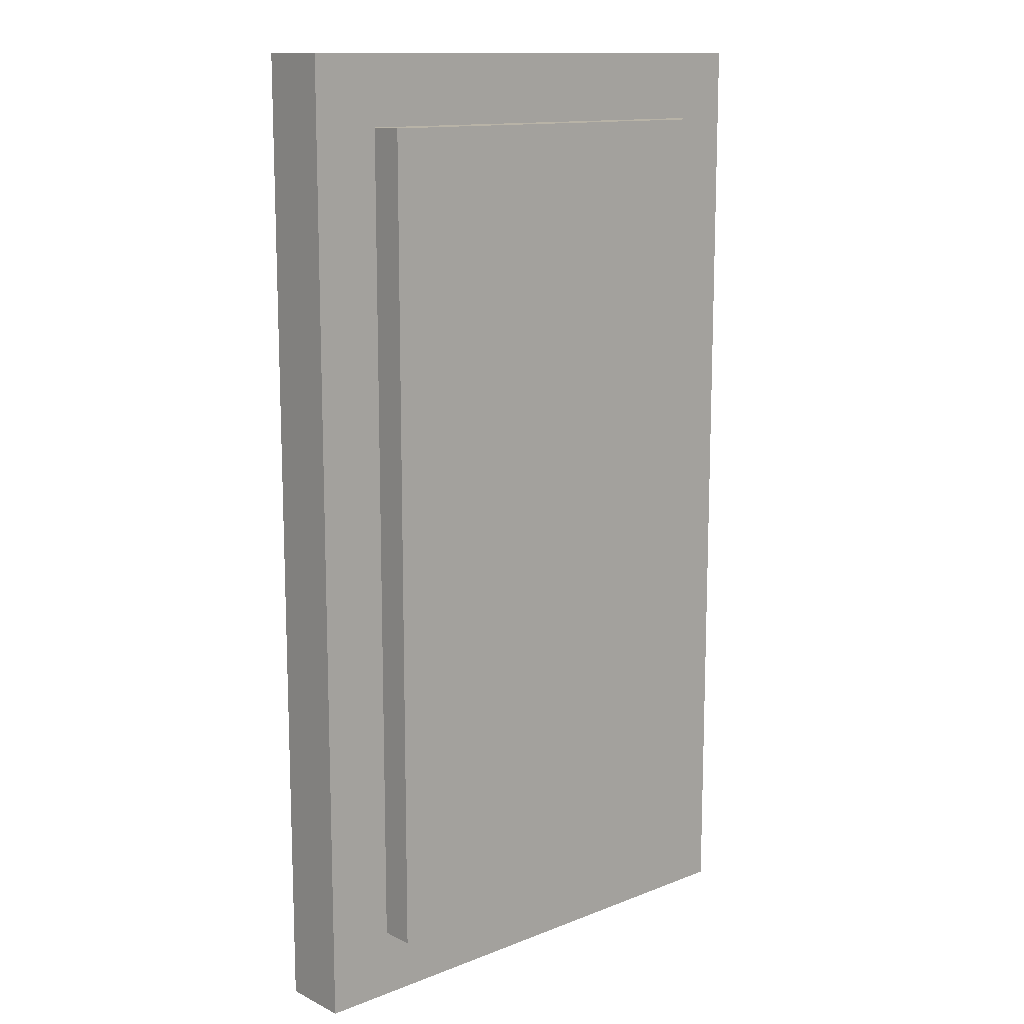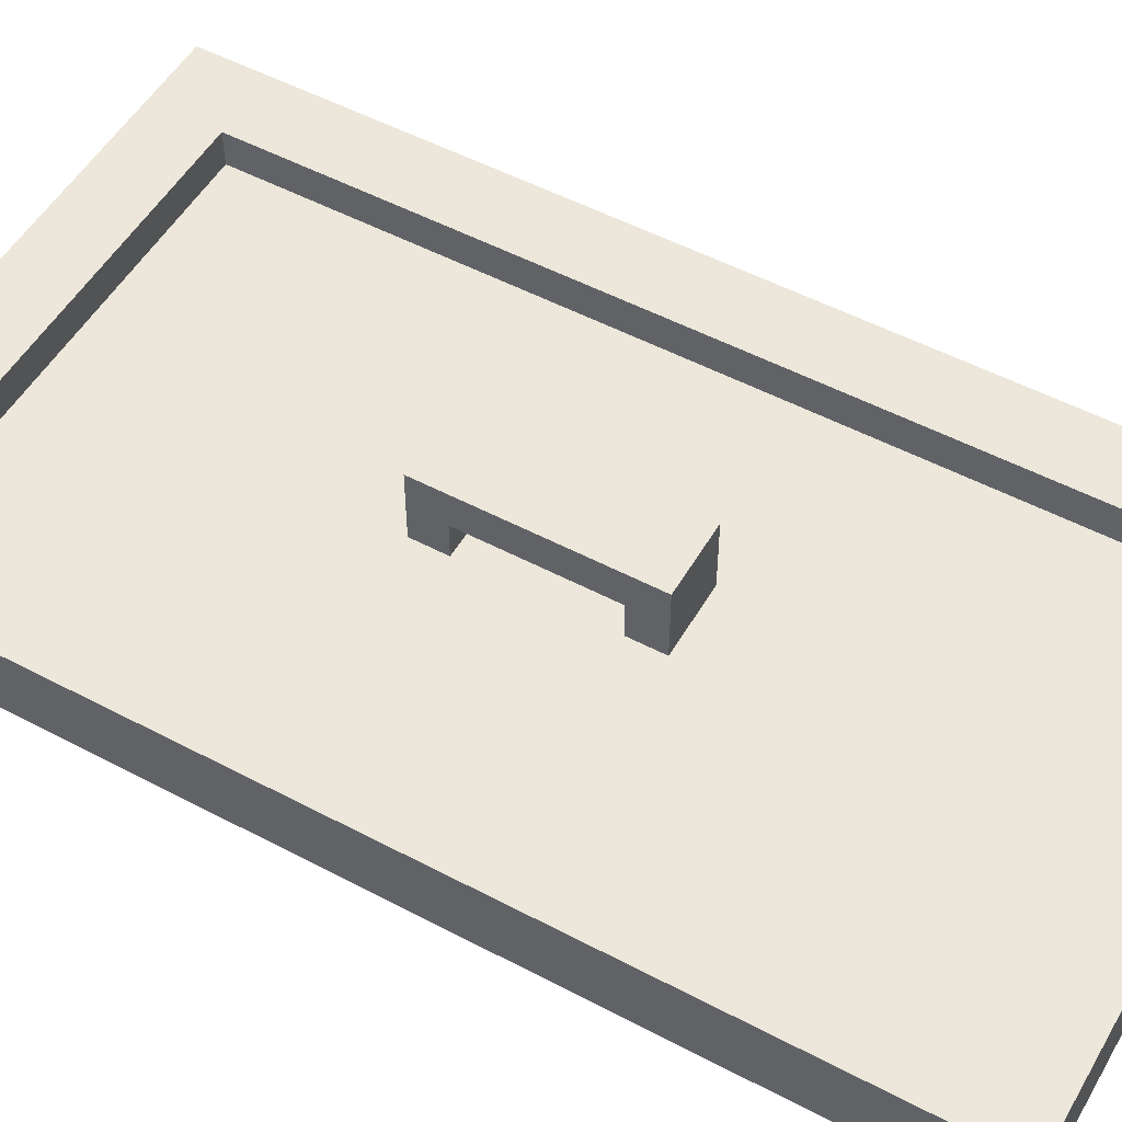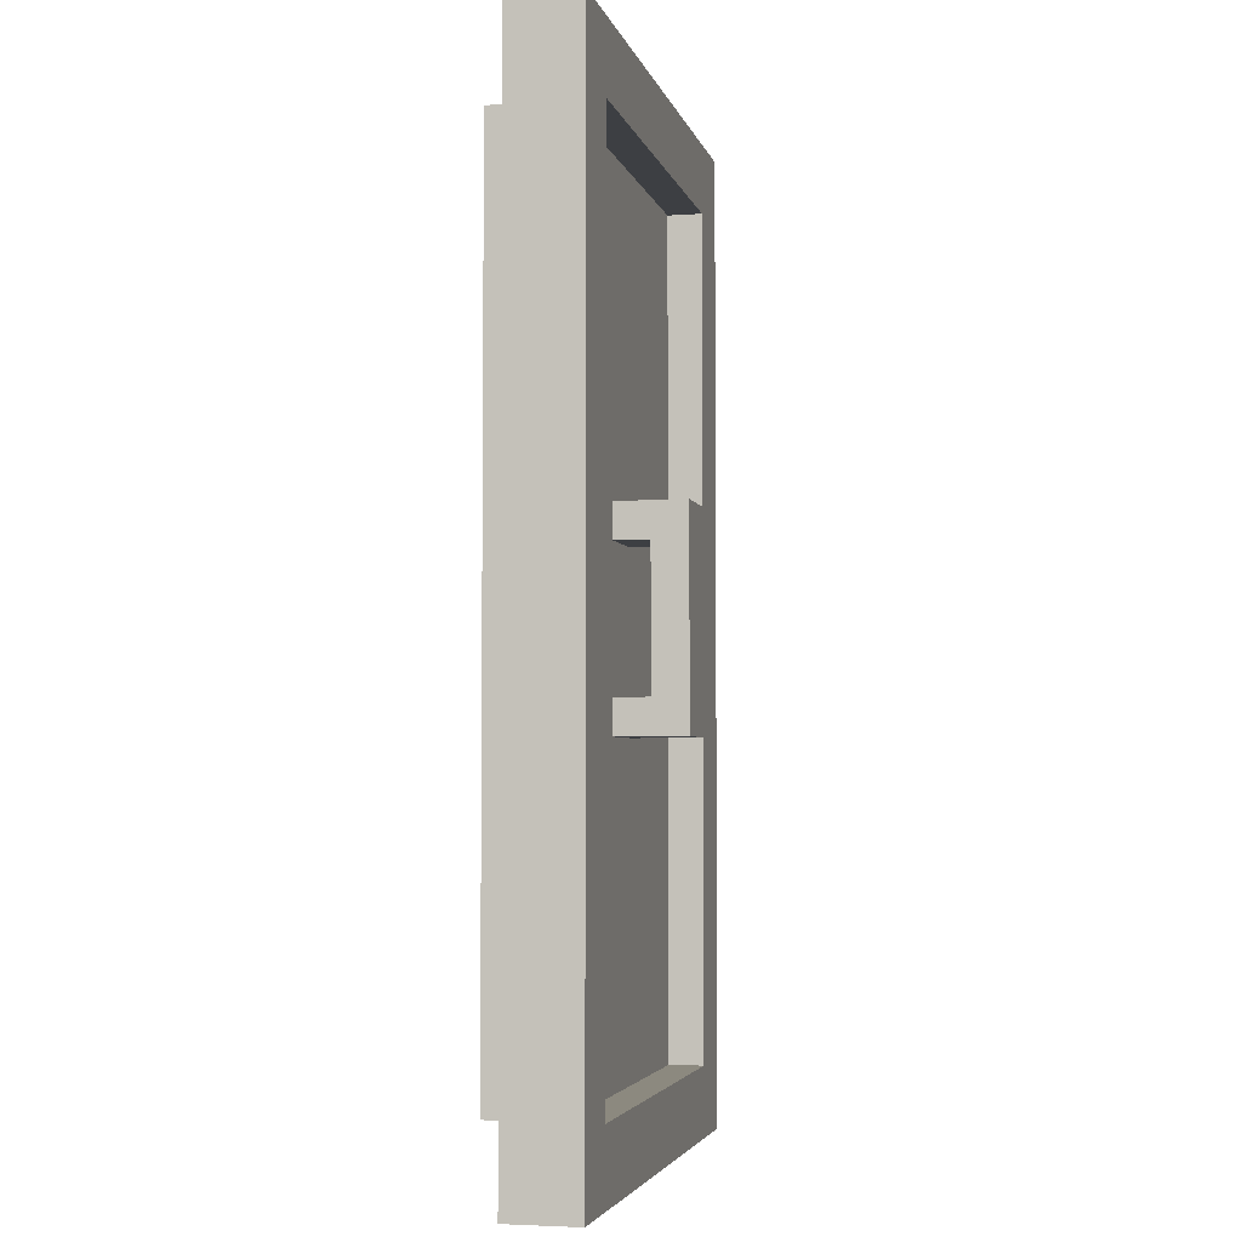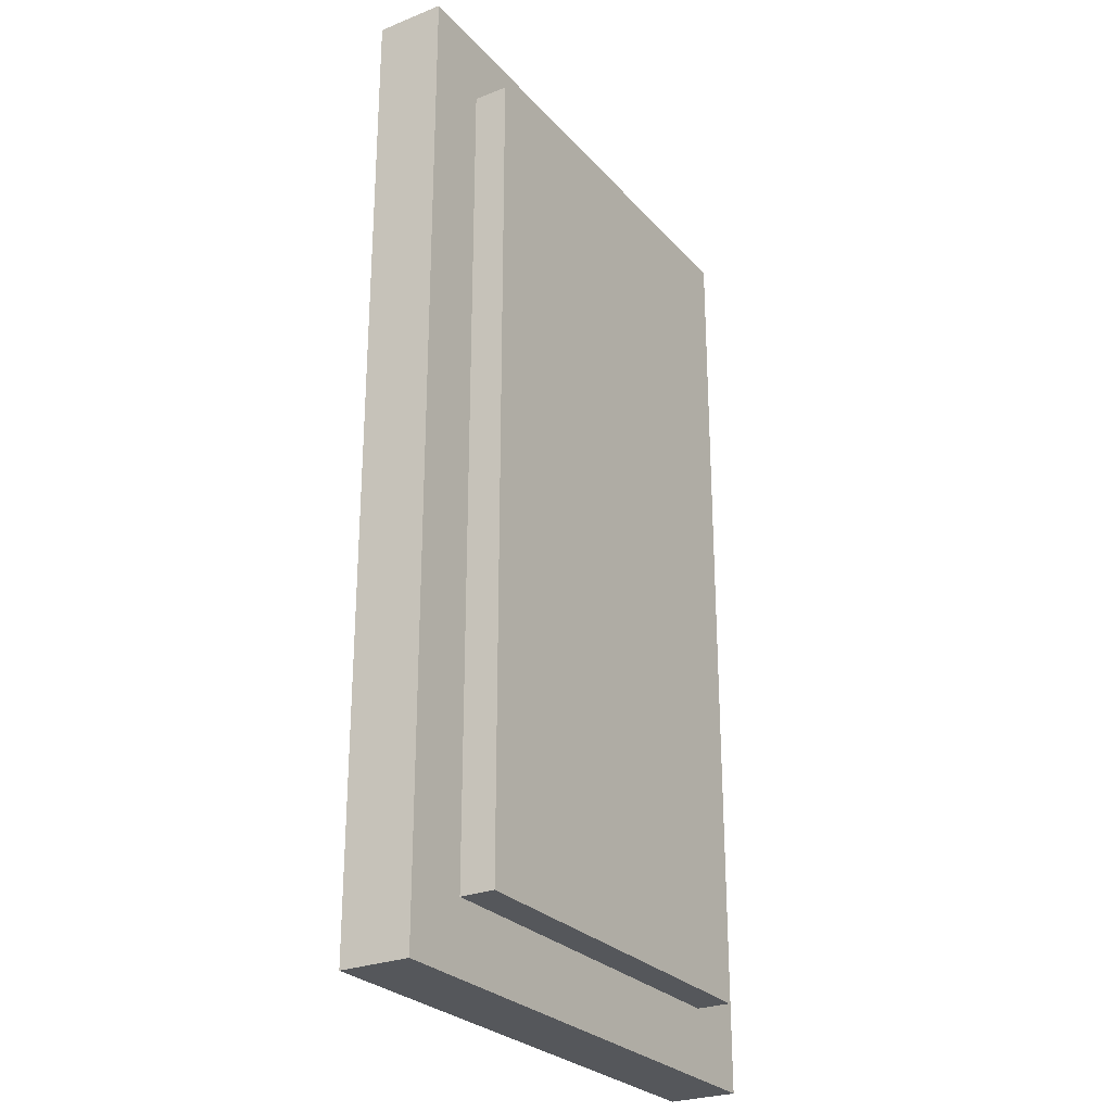
<metadata>
{"format":"obj","ext":"obj","renderer":"f3d","projection":"perspective","resolution":1024,"background":"white","views":[{"elev":12.9,"azim":138.1,"up":"+Y"},{"elev":52.5,"azim":119.6,"up":"+Z"},{"elev":-3.9,"azim":-77.2,"up":"+Y"},{"elev":-26.7,"azim":121.8,"up":"+Y"}]}
</metadata>
<code>
o
v -0.8 -1.4 0.1
v -0.8 -1.4 -0.1
v -0.8 1.4 0.1
v -0.8 1.4 -0.1
v -0.6 -1.2 -0.1
v -0.6 -1.2 -0.2
v -0.6 -1.1 -0.1
v -0.6 -1.1 -0.2
v -0.6 -0.8 -0.1
v -0.6 -0.8 -0.2
v -0.6 -0.5 -0.1
v -0.6 -0.5 -0.2
v -0.6 -0.4 -0.1
v -0.6 -0.4 -0.2
v -0.6 -0.3 -0.1
v -0.6 -0.3 -0.2
v -0.6 -0.2 -0.1
v -0.6 -0.2 -0.2
v -0.6 0 -0.1
v -0.6 0 -0.2
v -0.6 0.4 -0.1
v -0.6 0.4 -0.2
v -0.6 0.5 -0.1
v -0.6 0.5 -0.2
v -0.6 0.8 -0.1
v -0.6 0.8 -0.2
v -0.6 0.9 -0.1
v -0.6 0.9 -0.2
v -0.6 1 -0.1
v -0.6 1 -0.2
v -0.6 1.2 -0.1
v -0.6 1.2 -0.2
v -0.1 -0.3 0.2
v -0.1 -0.3 0
v -0.1 -0.2 0.1
v -0.1 -0.2 0
v -0.1 0.2 0.1
v -0.1 0.2 0
v -0.1 0.3 0.2
v -0.1 0.3 0
v 0.6 -1.2 0.1
v 0.6 -1.2 0
v 0.6 1.2 0.1
v 0.6 1.2 0
v -0.6 -1.2 0.1
v -0.6 -1.2 0
v -0.6 1.2 0.1
v -0.6 1.2 0
v 0.1 -0.3 0.2
v 0.1 -0.3 0
v 0.1 -0.2 0.1
v 0.1 -0.2 0
v 0.1 0.2 0.1
v 0.1 0.2 0
v 0.1 0.3 0.2
v 0.1 0.3 0
v 0.6 -1.2 -0.1
v 0.6 -1.2 -0.2
v 0.6 -0.8 -0.1
v 0.6 -0.8 -0.2
v 0.6 -0.7 -0.1
v 0.6 -0.7 -0.2
v 0.6 -0.6 -0.1
v 0.6 -0.6 -0.2
v 0.6 -0.4 -0.1
v 0.6 -0.4 -0.2
v 0.6 -0.3 -0.1
v 0.6 -0.3 -0.2
v 0.6 -0.2 -0.1
v 0.6 -0.2 -0.2
v 0.6 0 -0.1
v 0.6 0 -0.2
v 0.6 0.1 -0.1
v 0.6 0.1 -0.2
v 0.6 0.2 -0.1
v 0.6 0.2 -0.2
v 0.6 0.4 -0.1
v 0.6 0.4 -0.2
v 0.6 0.7 -0.1
v 0.6 0.7 -0.2
v 0.6 0.8 -0.1
v 0.6 0.8 -0.2
v 0.6 1.1 -0.1
v 0.6 1.1 -0.2
v 0.6 1.2 -0.1
v 0.6 1.2 -0.2
v 0.8 -1.4 0.1
v 0.8 -1.4 -0.1
v 0.8 1.4 0.1
v 0.8 1.4 -0.1
v -0.1 -0.3 0.2
v -0.1 0.3 0.2
v 0.1 -0.3 0.2
v 0.1 0.3 0.2
v -0.8 -1.4 0.1
v -0.8 1.4 0.1
v -0.6 -1.2 0.1
v -0.6 1.2 0.1
v 0.6 -1.2 0.1
v 0.6 1.2 0.1
v 0.8 -1.4 0.1
v 0.8 1.4 0.1
v -0.6 -1.2 0
v -0.6 1.2 0
v -0.1 -0.3 0
v -0.1 -0.2 0
v -0.1 0.2 0
v -0.1 0.3 0
v 0.1 -0.3 0
v 0.1 -0.2 0
v 0.1 0.2 0
v 0.1 0.3 0
v 0.6 -1.2 0
v 0.6 1.2 0
v -0.1 -0.2 0.1
v -0.1 0.2 0.1
v 0.1 -0.2 0.1
v 0.1 0.2 0.1
v -0.8 -1.4 -0.1
v -0.8 1.4 -0.1
v -0.7 -1.3 -0.1
v -0.7 1.3 -0.1
v -0.6 -1.2 -0.1
v -0.6 -1.1 -0.1
v -0.6 -0.8 -0.1
v -0.6 -0.5 -0.1
v -0.6 -0.4 -0.1
v -0.6 -0.3 -0.1
v -0.6 -0.2 -0.1
v -0.6 0 -0.1
v -0.6 0.4 -0.1
v -0.6 0.5 -0.1
v -0.6 0.8 -0.1
v -0.6 0.9 -0.1
v -0.6 1 -0.1
v -0.6 1.2 -0.1
v -0.4 -1.2 -0.1
v -0.3 1.2 -0.1
v -0.2 -1.2 -0.1
v -0.2 1.2 -0.1
v 0 1.2 -0.1
v 0.1 -1.2 -0.1
v 0.1 1.2 -0.1
v 0.2 -1.2 -0.1
v 0.2 1.2 -0.1
v 0.6 -1.2 -0.1
v 0.6 -0.8 -0.1
v 0.6 -0.7 -0.1
v 0.6 -0.6 -0.1
v 0.6 -0.4 -0.1
v 0.6 -0.3 -0.1
v 0.6 -0.2 -0.1
v 0.6 0 -0.1
v 0.6 0.1 -0.1
v 0.6 0.2 -0.1
v 0.6 0.4 -0.1
v 0.6 0.7 -0.1
v 0.6 0.8 -0.1
v 0.6 1.1 -0.1
v 0.6 1.2 -0.1
v 0.7 -1.3 -0.1
v 0.7 1.3 -0.1
v 0.8 -1.4 -0.1
v 0.8 1.4 -0.1
v -0.6 -1.2 -0.2
v -0.6 -1.1 -0.2
v -0.6 -0.8 -0.2
v -0.6 -0.5 -0.2
v -0.6 -0.4 -0.2
v -0.6 -0.3 -0.2
v -0.6 -0.2 -0.2
v -0.6 0 -0.2
v -0.6 0.4 -0.2
v -0.6 0.5 -0.2
v -0.6 0.8 -0.2
v -0.6 0.9 -0.2
v -0.6 1 -0.2
v -0.6 1.2 -0.2
v -0.5 0.2 -0.2
v -0.5 0.3 -0.2
v -0.5 0.4 -0.2
v -0.5 0.5 -0.2
v -0.4 -1.2 -0.2
v -0.4 -1.1 -0.2
v -0.4 -1 -0.2
v -0.4 -0.9 -0.2
v -0.4 -0.7 -0.2
v -0.4 -0.6 -0.2
v -0.4 -0.3 -0.2
v -0.4 -0.2 -0.2
v -0.4 0 -0.2
v -0.4 0.1 -0.2
v -0.4 0.6 -0.2
v -0.4 0.7 -0.2
v -0.4 0.9 -0.2
v -0.4 1 -0.2
v -0.3 -0.5 -0.2
v -0.3 -0.4 -0.2
v -0.3 0.4 -0.2
v -0.3 0.5 -0.2
v -0.3 1.1 -0.2
v -0.3 1.2 -0.2
v -0.2 -1.2 -0.2
v -0.2 -1.1 -0.2
v -0.2 -1 -0.2
v -0.2 -0.9 -0.2
v -0.2 -0.8 -0.2
v -0.2 -0.7 -0.2
v -0.2 -0.6 -0.2
v -0.2 -0.4 -0.2
v -0.2 -0.3 -0.2
v -0.2 -0.2 -0.2
v -0.2 0 -0.2
v -0.2 0.1 -0.2
v -0.2 0.2 -0.2
v -0.2 0.3 -0.2
v -0.2 0.4 -0.2
v -0.2 0.6 -0.2
v -0.2 0.7 -0.2
v -0.2 0.8 -0.2
v -0.2 1.1 -0.2
v -0.2 1.2 -0.2
v -0.1 0.4 -0.2
v -0.1 0.5 -0.2
v -0.1 0.9 -0.2
v -0.1 1 -0.2
v 0 -0.7 -0.2
v 0 -0.6 -0.2
v 0 -0.3 -0.2
v 0 -0.2 -0.2
v 0 0 -0.2
v 0 0.1 -0.2
v 0 1.1 -0.2
v 0 1.2 -0.2
v 0.1 -1.2 -0.2
v 0.1 -1.1 -0.2
v 0.1 -0.5 -0.2
v 0.1 -0.4 -0.2
v 0.1 0 -0.2
v 0.1 0.1 -0.2
v 0.1 0.2 -0.2
v 0.1 0.3 -0.2
v 0.1 1.1 -0.2
v 0.1 1.2 -0.2
v 0.2 -1.2 -0.2
v 0.2 -1 -0.2
v 0.2 -0.9 -0.2
v 0.2 -0.8 -0.2
v 0.2 -0.5 -0.2
v 0.2 -0.4 -0.2
v 0.2 0 -0.2
v 0.2 0.2 -0.2
v 0.2 0.3 -0.2
v 0.2 0.4 -0.2
v 0.2 0.5 -0.2
v 0.2 0.6 -0.2
v 0.2 0.7 -0.2
v 0.2 0.8 -0.2
v 0.2 0.9 -0.2
v 0.2 1 -0.2
v 0.2 1.1 -0.2
v 0.2 1.2 -0.2
v 0.3 -0.3 -0.2
v 0.3 -0.2 -0.2
v 0.3 0.2 -0.2
v 0.3 0.3 -0.2
v 0.3 0.6 -0.2
v 0.3 0.7 -0.2
v 0.4 -1 -0.2
v 0.4 -0.9 -0.2
v 0.4 -0.7 -0.2
v 0.4 -0.6 -0.2
v 0.4 0.1 -0.2
v 0.4 0.2 -0.2
v 0.4 0.7 -0.2
v 0.4 0.8 -0.2
v 0.4 0.9 -0.2
v 0.4 1 -0.2
v 0.5 -0.5 -0.2
v 0.5 -0.4 -0.2
v 0.5 -0.3 -0.2
v 0.5 -0.2 -0.2
v 0.5 0.4 -0.2
v 0.5 0.5 -0.2
v 0.6 -1.2 -0.2
v 0.6 -0.8 -0.2
v 0.6 -0.7 -0.2
v 0.6 -0.6 -0.2
v 0.6 -0.4 -0.2
v 0.6 -0.3 -0.2
v 0.6 -0.2 -0.2
v 0.6 0 -0.2
v 0.6 0.1 -0.2
v 0.6 0.2 -0.2
v 0.6 0.4 -0.2
v 0.6 0.7 -0.2
v 0.6 0.8 -0.2
v 0.6 1.1 -0.2
v 0.6 1.2 -0.2
v -0.8 -1.4 0.1
v 0.8 -1.4 0.1
v -0.8 -1.4 -0.1
v 0.8 -1.4 -0.1
v -0.6 -1.2 -0.1
v -0.4 -1.2 -0.1
v -0.2 -1.2 -0.1
v 0.1 -1.2 -0.1
v 0.2 -1.2 -0.1
v 0.6 -1.2 -0.1
v -0.6 -1.2 -0.2
v -0.4 -1.2 -0.2
v -0.2 -1.2 -0.2
v 0.1 -1.2 -0.2
v 0.2 -1.2 -0.2
v 0.6 -1.2 -0.2
v -0.1 -0.3 0.2
v 0.1 -0.3 0.2
v -0.1 -0.3 0
v 0.1 -0.3 0
v -0.1 0.2 0.1
v 0.1 0.2 0.1
v -0.1 0.2 0
v 0.1 0.2 0
v -0.6 1.2 0.1
v 0.6 1.2 0.1
v -0.6 1.2 0
v 0.6 1.2 0
v -0.6 -1.2 0.1
v 0.6 -1.2 0.1
v -0.6 -1.2 0
v 0.6 -1.2 0
v -0.1 -0.2 0.1
v 0.1 -0.2 0.1
v -0.1 -0.2 0
v 0.1 -0.2 0
v -0.1 0.3 0.2
v 0.1 0.3 0.2
v -0.1 0.3 0
v 0.1 0.3 0
v -0.6 1.2 -0.1
v -0.3 1.2 -0.1
v -0.2 1.2 -0.1
v 0 1.2 -0.1
v 0.1 1.2 -0.1
v 0.2 1.2 -0.1
v 0.6 1.2 -0.1
v -0.6 1.2 -0.2
v -0.3 1.2 -0.2
v -0.2 1.2 -0.2
v 0 1.2 -0.2
v 0.1 1.2 -0.2
v 0.2 1.2 -0.2
v 0.6 1.2 -0.2
v -0.8 1.4 0.1
v 0.8 1.4 0.1
v -0.8 1.4 -0.1
v 0.8 1.4 -0.1
f 3 2 1
f 4 2 3
f 7 6 5
f 8 6 7
f 9 8 7
f 10 8 9
f 11 10 9
f 12 10 11
f 13 12 11
f 14 12 13
f 15 14 13
f 16 14 15
f 17 16 15
f 18 16 17
f 19 18 17
f 20 18 19
f 21 20 19
f 22 20 21
f 23 22 21
f 24 22 23
f 25 24 23
f 26 24 25
f 27 26 25
f 28 26 27
f 29 28 27
f 30 28 29
f 31 30 29
f 32 30 31
f 35 34 33
f 36 34 35
f 37 35 33
f 39 37 33
f 39 38 37
f 40 38 39
f 43 42 41
f 44 42 43
f 45 46 47
f 47 46 48
f 49 50 51
f 51 50 52
f 49 51 53
f 49 53 55
f 53 54 55
f 55 54 56
f 57 58 59
f 59 58 60
f 59 60 61
f 61 60 62
f 61 62 63
f 63 62 64
f 63 64 65
f 65 64 66
f 65 66 67
f 67 66 68
f 67 68 69
f 69 68 70
f 69 70 71
f 71 70 72
f 71 72 73
f 73 72 74
f 73 74 75
f 75 74 76
f 75 76 77
f 77 76 78
f 77 78 79
f 79 78 80
f 79 80 81
f 81 80 82
f 81 82 83
f 83 82 84
f 83 84 85
f 85 84 86
f 87 88 89
f 89 88 90
f 93 92 91
f 94 92 93
f 97 96 95
f 98 96 97
f 99 97 95
f 100 96 98
f 101 99 95
f 101 100 99
f 102 96 100
f 102 100 101
f 105 104 103
f 106 104 105
f 107 104 106
f 108 104 107
f 109 105 103
f 110 107 106
f 111 107 110
f 112 104 108
f 113 111 110
f 113 112 111
f 113 109 103
f 113 110 109
f 114 104 112
f 114 112 113
f 115 116 117
f 117 116 118
f 119 120 121
f 121 120 122
f 121 122 123
f 123 122 124
f 124 122 125
f 125 122 126
f 126 122 127
f 127 122 128
f 128 122 129
f 129 122 130
f 130 122 131
f 131 122 132
f 132 122 133
f 133 122 134
f 134 122 135
f 135 122 136
f 121 123 137
f 136 122 138
f 121 137 139
f 138 122 140
f 140 122 141
f 121 139 142
f 141 122 143
f 121 142 144
f 143 122 145
f 121 144 146
f 145 122 160
f 119 121 161
f 159 160 161
f 158 159 161
f 121 146 161
f 157 158 161
f 156 157 161
f 155 156 161
f 154 155 161
f 153 154 161
f 152 153 161
f 151 152 161
f 150 151 161
f 149 150 161
f 148 149 161
f 147 148 161
f 146 147 161
f 160 122 162
f 161 160 162
f 122 120 162
f 119 161 163
f 161 162 163
f 162 120 164
f 163 162 164
f 172 173 179
f 179 173 180
f 173 174 181
f 180 173 181
f 174 175 182
f 181 174 182
f 165 166 183
f 166 167 184
f 183 166 184
f 184 167 185
f 185 167 186
f 167 168 187
f 187 168 188
f 169 170 189
f 170 171 189
f 171 172 190
f 189 171 190
f 172 179 191
f 190 172 191
f 191 179 192
f 182 175 193
f 193 175 194
f 175 176 195
f 176 177 195
f 177 178 196
f 195 177 196
f 168 169 197
f 188 168 197
f 169 189 198
f 197 169 198
f 180 181 199
f 181 182 199
f 182 193 200
f 199 182 200
f 196 178 201
f 195 196 201
f 201 178 202
f 183 184 203
f 184 185 204
f 203 184 204
f 185 186 205
f 204 185 205
f 186 167 206
f 205 186 206
f 167 187 207
f 206 167 207
f 187 188 208
f 207 187 208
f 188 197 209
f 208 188 209
f 197 198 209
f 198 189 210
f 209 198 210
f 189 190 211
f 210 189 211
f 190 191 212
f 211 190 212
f 191 192 213
f 212 191 213
f 192 179 214
f 213 192 214
f 179 180 215
f 214 179 215
f 180 199 216
f 215 180 216
f 199 200 217
f 216 199 217
f 200 193 218
f 217 200 218
f 193 194 218
f 194 175 219
f 218 194 219
f 175 195 220
f 219 175 220
f 195 201 220
f 201 202 221
f 220 201 221
f 221 202 222
f 216 217 223
f 217 218 223
f 223 218 224
f 220 221 225
f 225 221 226
f 207 208 227
f 208 209 227
f 209 210 228
f 227 209 228
f 210 211 229
f 211 212 229
f 212 213 230
f 229 212 230
f 213 214 231
f 230 213 231
f 214 215 232
f 231 214 232
f 226 221 233
f 221 222 233
f 233 222 234
f 203 204 235
f 204 205 236
f 235 204 236
f 228 210 237
f 227 228 237
f 210 229 238
f 237 210 238
f 229 230 238
f 230 231 238
f 231 232 239
f 238 231 239
f 232 215 240
f 239 232 240
f 215 216 241
f 240 215 241
f 216 223 242
f 241 216 242
f 233 234 243
f 226 233 243
f 243 234 244
f 235 236 245
f 205 206 246
f 245 236 246
f 236 205 246
f 206 207 247
f 246 206 247
f 227 237 248
f 247 207 248
f 207 227 248
f 237 238 249
f 248 237 249
f 238 239 250
f 249 238 250
f 239 240 251
f 250 239 251
f 240 241 251
f 241 242 252
f 251 241 252
f 242 223 253
f 252 242 253
f 223 224 254
f 253 223 254
f 224 218 255
f 254 224 255
f 218 219 256
f 255 218 256
f 219 220 257
f 256 219 257
f 220 225 258
f 257 220 258
f 225 226 259
f 258 225 259
f 226 243 260
f 259 226 260
f 243 244 261
f 260 243 261
f 261 244 262
f 250 251 263
f 263 251 264
f 251 252 265
f 252 253 265
f 253 254 266
f 265 253 266
f 255 256 267
f 256 257 267
f 257 258 268
f 267 257 268
f 246 247 269
f 245 246 269
f 247 248 270
f 269 247 270
f 248 249 271
f 271 249 272
f 251 265 273
f 265 266 273
f 273 266 274
f 268 258 275
f 267 268 275
f 258 259 276
f 275 258 276
f 259 260 277
f 276 259 277
f 260 261 278
f 277 260 278
f 249 250 279
f 272 249 279
f 250 263 280
f 279 250 280
f 263 264 281
f 280 263 281
f 264 251 282
f 281 264 282
f 274 266 283
f 254 255 283
f 266 254 283
f 255 267 284
f 283 255 284
f 267 275 284
f 245 269 285
f 269 270 285
f 270 248 286
f 285 270 286
f 248 271 286
f 271 272 287
f 286 271 287
f 279 280 288
f 287 272 288
f 272 279 288
f 280 281 289
f 288 280 289
f 281 282 290
f 289 281 290
f 282 251 291
f 290 282 291
f 251 273 292
f 291 251 292
f 273 274 293
f 292 273 293
f 274 283 294
f 293 274 294
f 283 284 295
f 294 283 295
f 284 275 296
f 295 284 296
f 275 276 296
f 277 278 297
f 296 276 297
f 276 277 297
f 278 261 298
f 297 278 298
f 261 262 298
f 298 262 299
f 302 301 300
f 303 301 302
f 310 305 304
f 311 306 305
f 311 305 310
f 312 307 306
f 312 306 311
f 313 308 307
f 313 307 312
f 314 309 308
f 314 308 313
f 315 309 314
f 318 317 316
f 319 317 318
f 322 321 320
f 323 321 322
f 326 325 324
f 327 325 326
f 328 329 330
f 330 329 331
f 332 333 334
f 334 333 335
f 336 337 338
f 338 337 339
f 340 341 347
f 341 342 348
f 347 341 348
f 342 343 349
f 348 342 349
f 343 344 350
f 349 343 350
f 344 345 351
f 350 344 351
f 345 346 352
f 351 345 352
f 352 346 353
f 354 355 356
f 356 355 357

</code>
